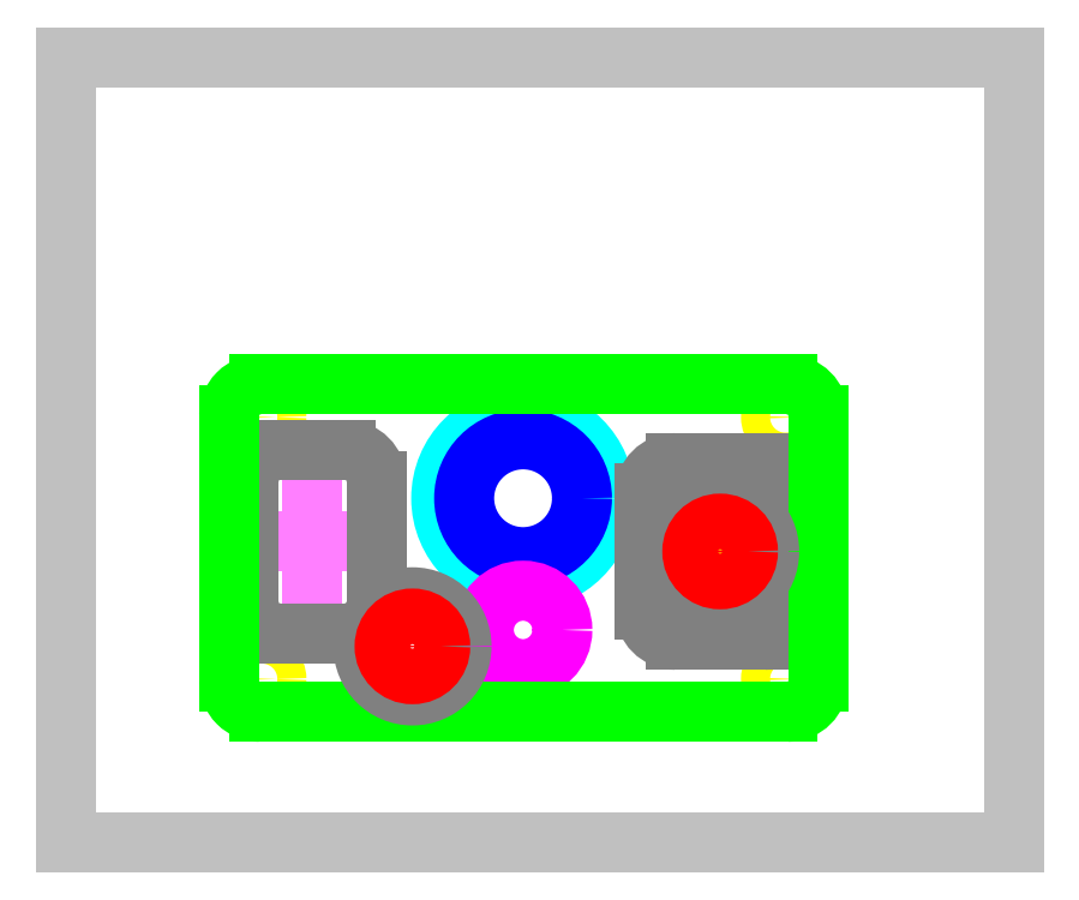
<metadata>
{"format":"dxf","ext":"dxf","renderer":"ezdxf+matplotlib","layout":"modelspace","background":"white","min_lineweight":24,"dpi":150}
</metadata>
<code>
0
SECTION
2
ENTITIES
0
LINE
8
surface mill
10
-0.5
20
2
30
0
11
2.4
21
2
31
0
0
LINE
8
surface mill
10
2.4
20
2
30
0
11
2.4
21
-0.4
31
0
0
LINE
8
surface mill
10
2.4
20
-0.4
30
0
11
-0.5
21
-0.4
31
0
0
LINE
8
surface mill
10
-0.5
20
-0.4
30
0
11
-0.5
21
2
31
0
0
CIRCLE
8
4-40 tap holes
10
1.7
20
0.9002
30
0
40
0.0445
0
CIRCLE
8
4-40 tap holes
10
1.7
20
0.1001
30
0
40
0.0445
0
CIRCLE
8
4-40 tap holes
10
0.09997
20
0.9002
30
0
40
0.0445
0
CIRCLE
8
4-40 tap holes
10
0.09997
20
0.1001
30
0
40
0.0445
0
LINE
8
resistor pocket
10
1.5
20
0.76
30
0
11
1.5
21
0.22
31
0
0
LINE
8
resistor pocket
10
1.73
20
0.49
30
0
11
1.27
21
0.49
31
0
0
LINE
8
connector pocket
10
0.45
20
0.52
30
0
11
0.06
21
0.52
31
0
0
LINE
8
connector pocket
10
0.255
20
0.8
30
0
11
0.255
21
0.24
31
0
0
CIRCLE
8
filter outer pocket
10
0.898
20
0.6526
30
0
40
0.25
0
CIRCLE
8
filter inner pocket
10
0.898
20
0.6526
30
0
40
0.18
0
CIRCLE
8
led pocket
10
0.898
20
0.2502
30
0
40
0.12
0
ARC
8
visualization
10
0.1537
20
0.7063
30
0
40
0.09375
50
90
51
180
0
LINE
8
visualization
10
0.1537
20
0.8
30
0
11
0.3563
21
0.8
31
0
0
ARC
8
visualization
10
0.3563
20
0.7063
30
0
40
0.09375
50
0
51
90
0
LINE
8
visualization
10
0.45
20
0.3337
30
0
11
0.45
21
0.7063
31
0
0
ARC
8
visualization
10
0.3563
20
0.3337
30
0
40
0.09375
50
270
51
0
0
LINE
8
visualization
10
0.1537
20
0.24
30
0
11
0.3563
21
0.24
31
0
0
LINE
8
visualization
10
0.06
20
0.7063
30
0
11
0.06
21
0.3337
31
0
0
ARC
8
visualization
10
0.1537
20
0.3337
30
0
40
0.09375
50
180
51
270
0
ARC
8
visualization
10
1.364
20
0.6663
30
0
40
0.09375
50
90
51
180
0
LINE
8
visualization
10
1.364
20
0.76
30
0
11
1.636
21
0.76
31
0
0
ARC
8
visualization
10
1.636
20
0.6663
30
0
40
0.09375
50
0
51
90
0
LINE
8
visualization
10
1.27
20
0.6663
30
0
11
1.27
21
0.3137
31
0
0
ARC
8
visualization
10
1.364
20
0.3137
30
0
40
0.09375
50
180
51
270
0
LINE
8
visualization
10
1.364
20
0.22
30
0
11
1.636
21
0.22
31
0
0
LINE
8
visualization
10
1.73
20
0.6663
30
0
11
1.73
21
0.3137
31
0
0
ARC
8
visualization
10
1.636
20
0.3137
30
0
40
0.09375
50
270
51
360
0
ARC
8
boundary
10
0.09375
20
0.9062
30
0
40
0.09375
50
90
51
180
0
LINE
8
boundary
10
2.6e-15
20
0.9062
30
0
11
2.8e-15
21
0.09375
31
0
0
ARC
8
boundary
10
0.09375
20
0.09375
30
0
40
0.09375
50
180
51
270
0
LINE
8
boundary
10
1.706
20
4e-16
30
0
11
0.09375
21
2e-16
31
0
0
ARC
8
boundary
10
1.706
20
0.09375
30
0
40
0.09375
50
270
51
360
0
LINE
8
boundary
10
1.8
20
0.9062
30
0
11
1.8
21
0.09375
31
0
0
LINE
8
boundary
10
1.706
20
1
30
0
11
0.09375
21
1
31
0
0
ARC
8
boundary
10
1.706
20
0.9062
30
0
40
0.09375
50
0
51
90
0
CIRCLE
8
visualization
10
0.56
20
0.2
30
0
40
0.15
0
CIRCLE
8
visualization
10
1.5
20
0.49
30
0
40
0.15
0
CIRCLE
8
mount drill
10
1.5
20
0.49
30
0
40
0.085
0
CIRCLE
8
mount drill
10
0.56
20
0.2
30
0
40
0.085
0
ENDSEC
0
EOF

</code>
